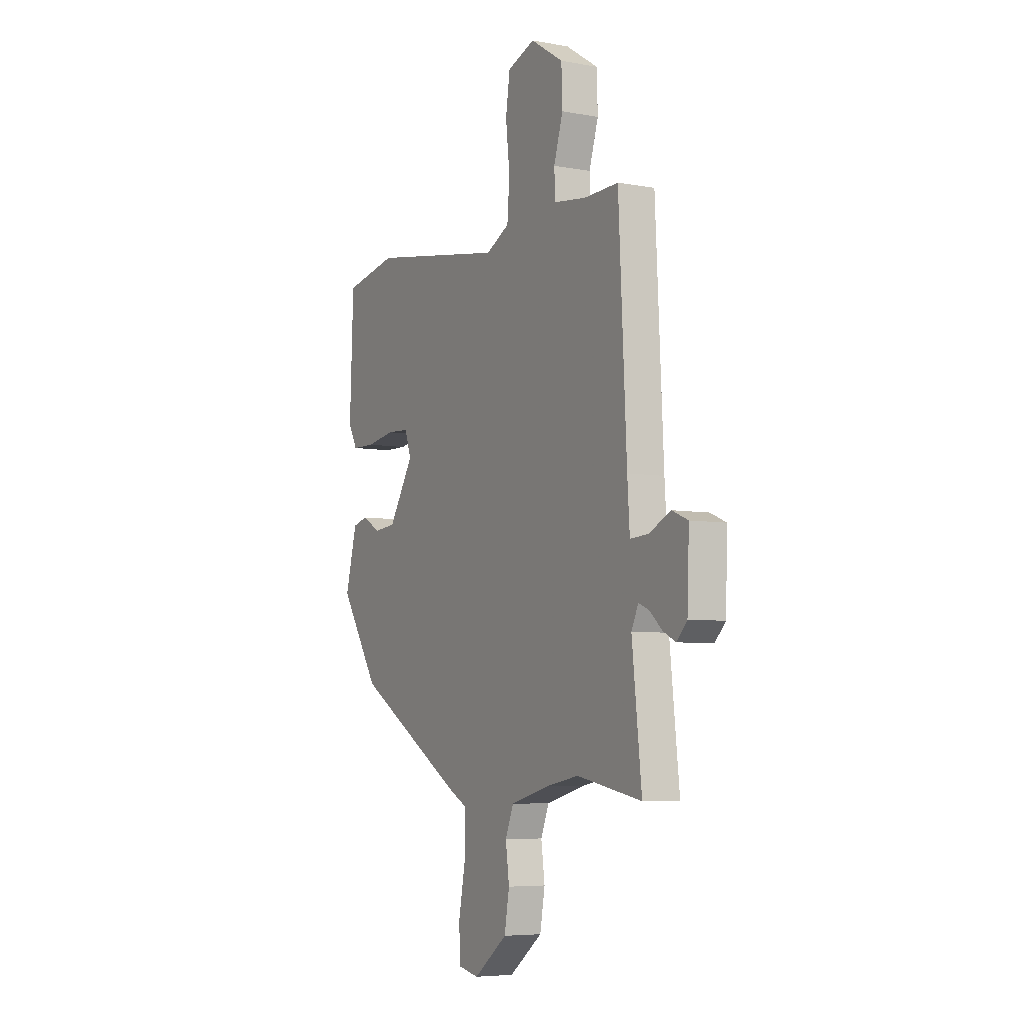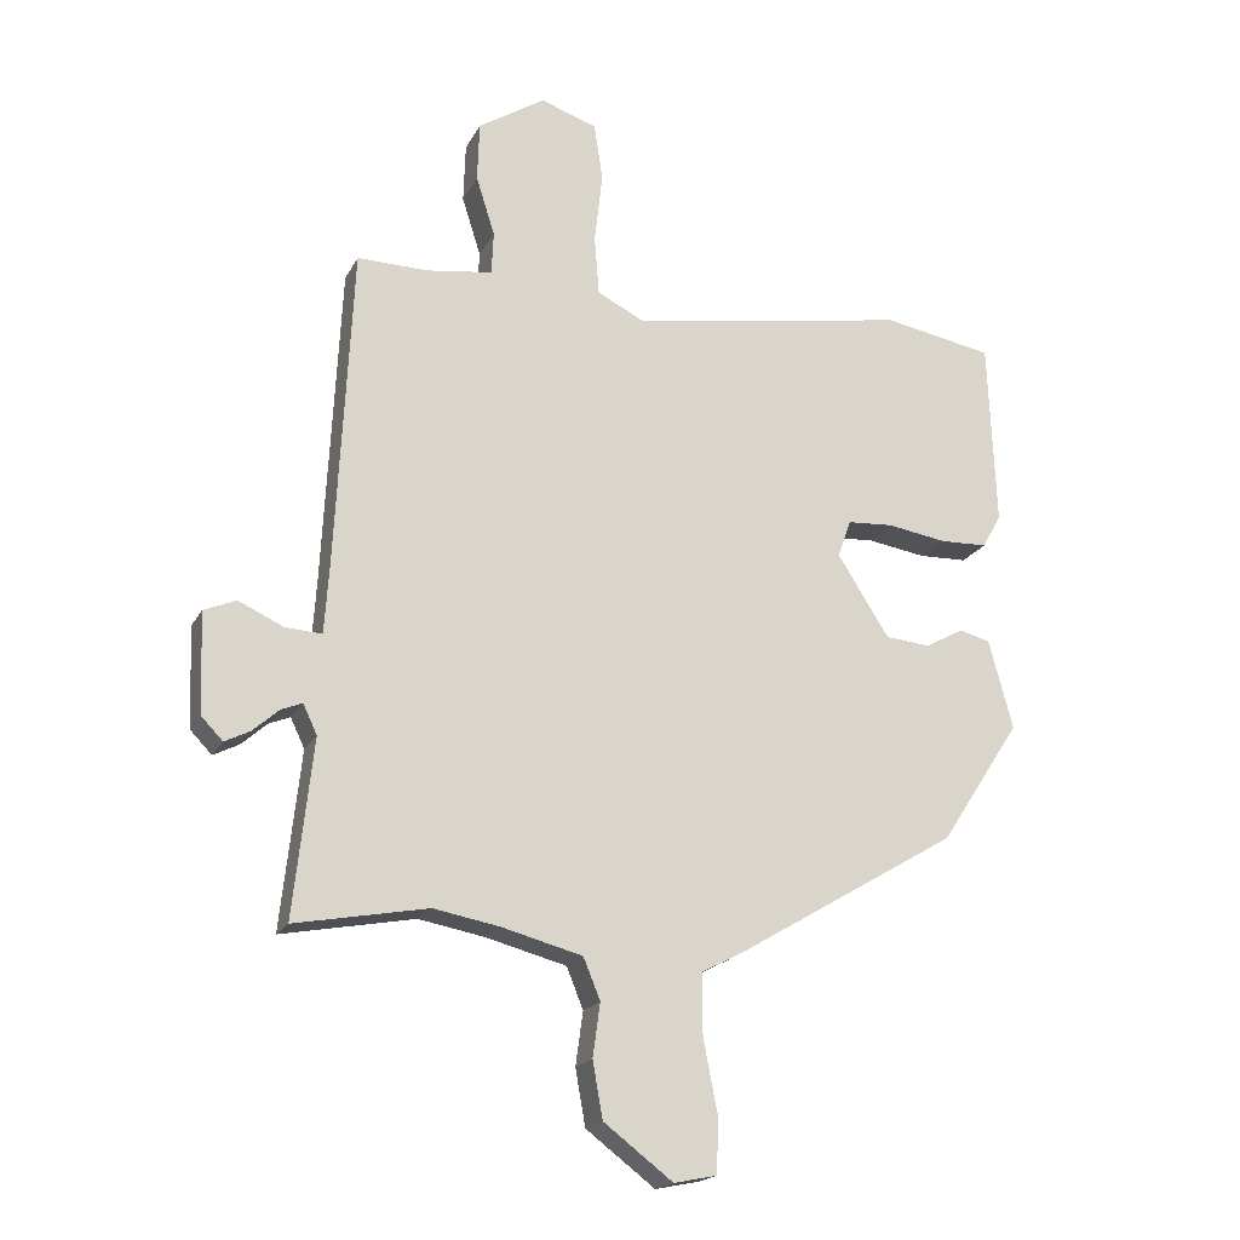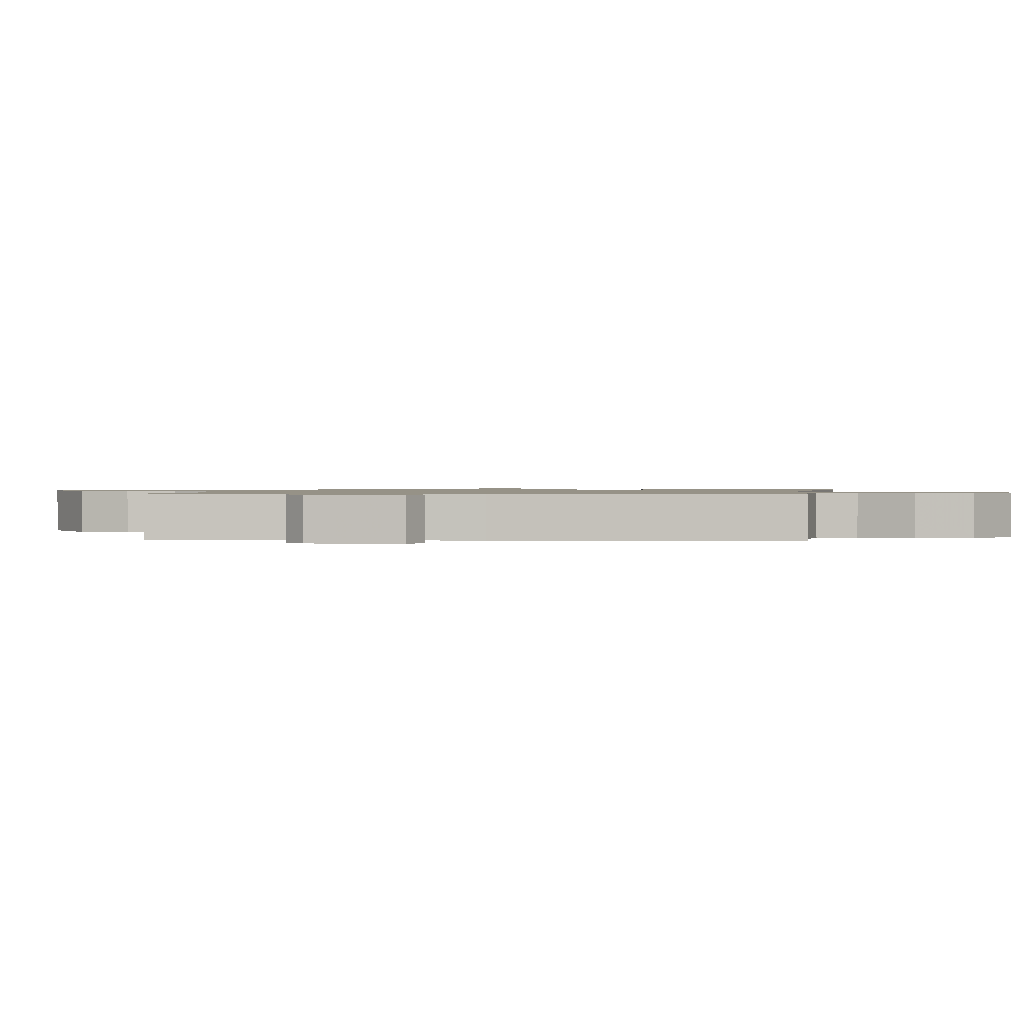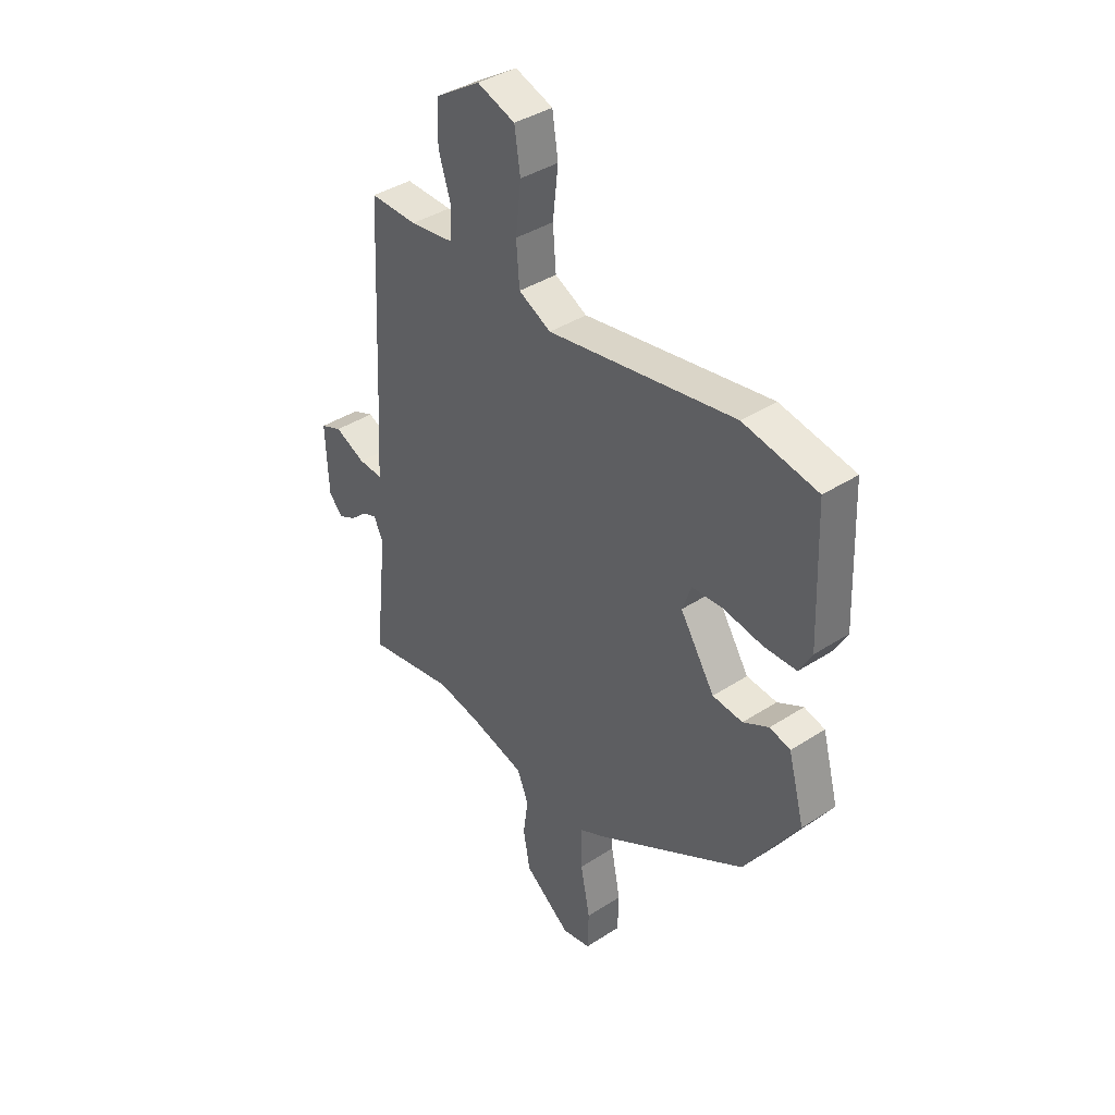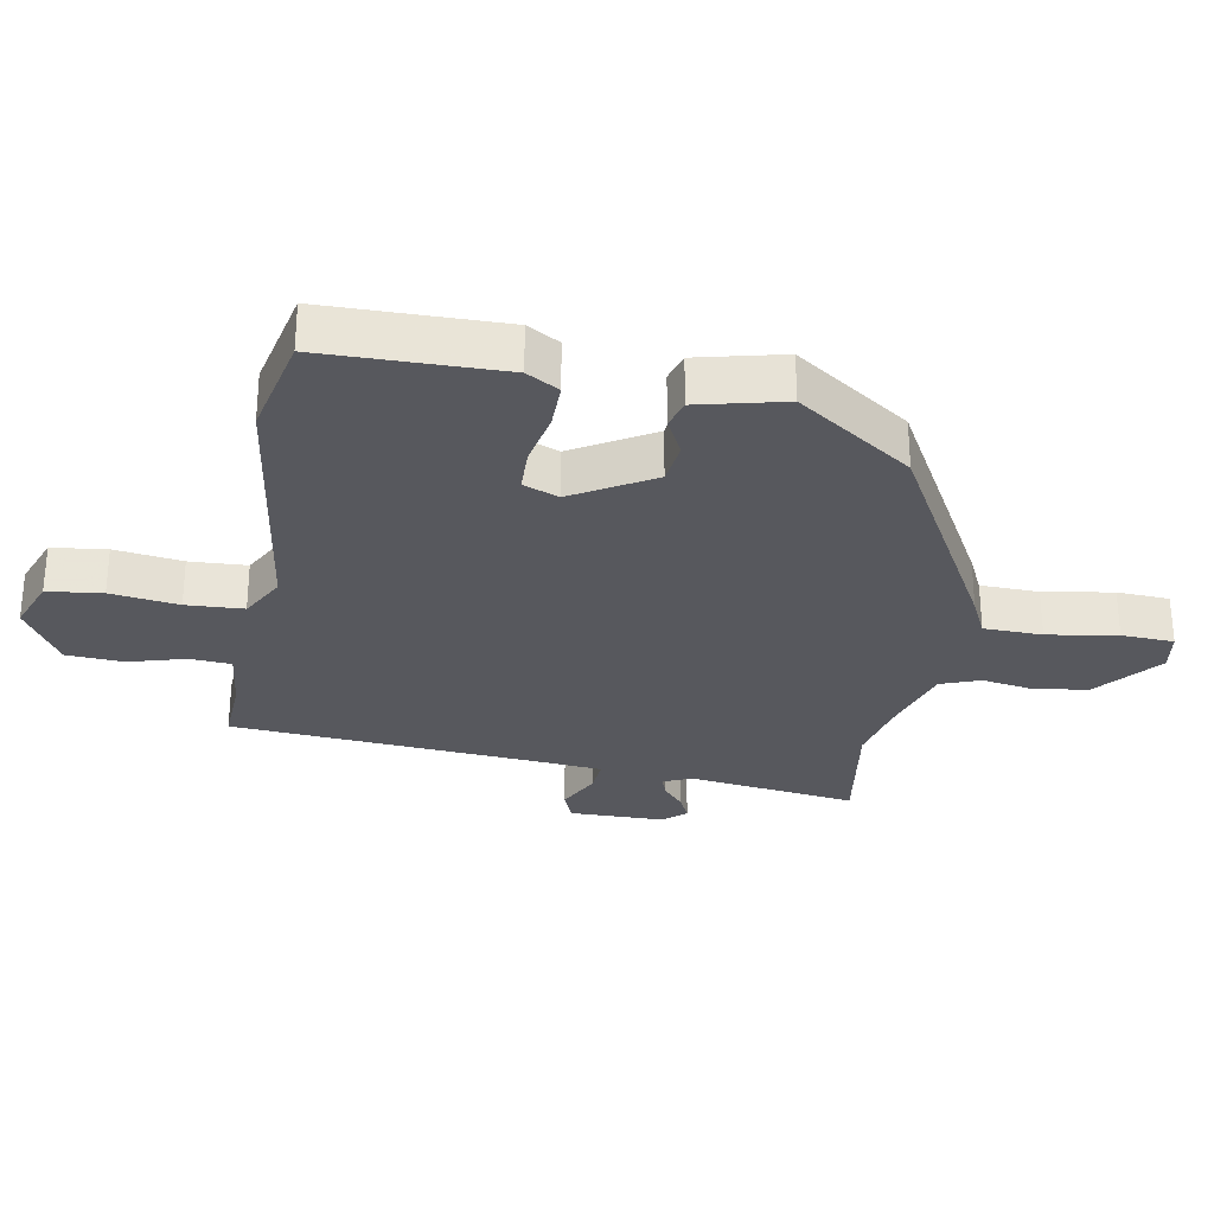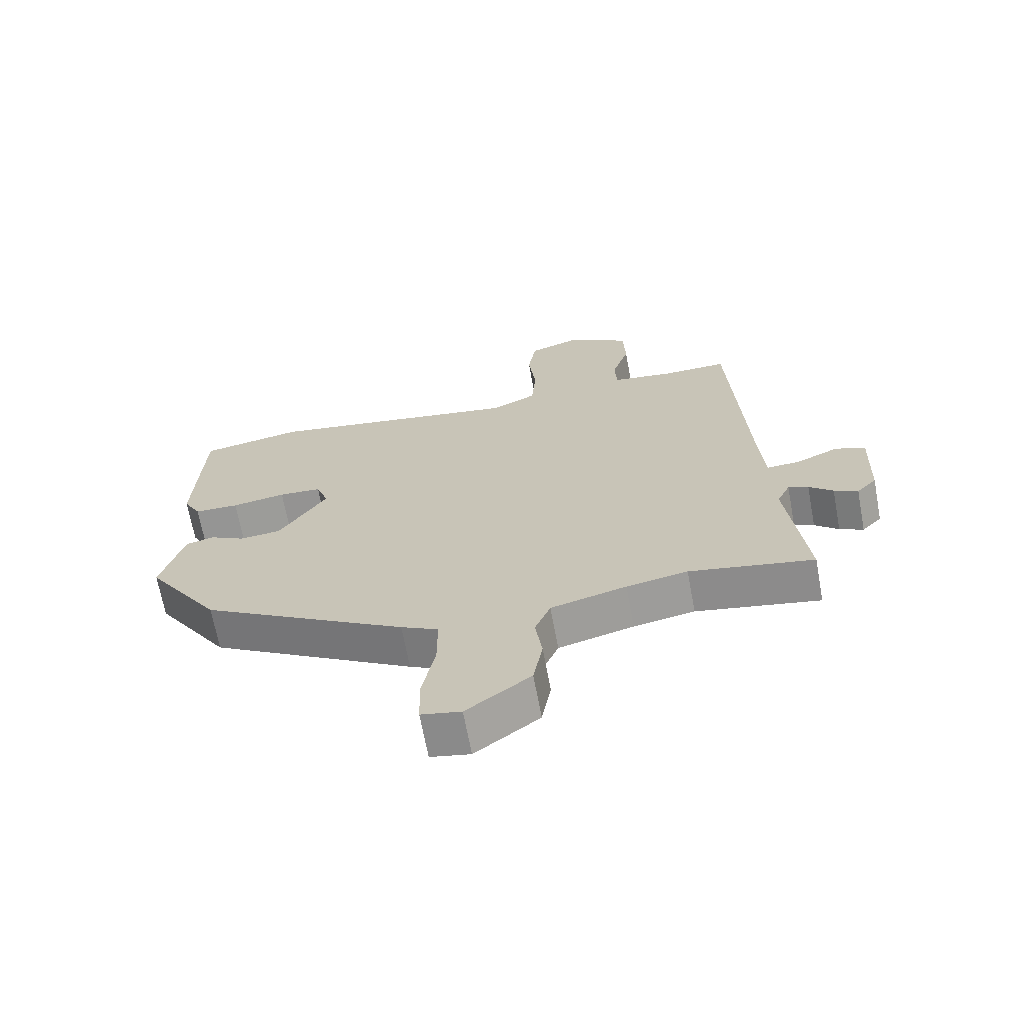
<metadata>
{"format":"obj","ext":"obj","renderer":"f3d","projection":"perspective","resolution":1024,"background":"white","views":[{"elev":-6.0,"azim":-118.7,"up":"+Z"},{"elev":-19.0,"azim":-20.5,"up":"+Z"},{"elev":1.0,"azim":-82.6,"up":"+Y"},{"elev":39.2,"azim":51.0,"up":"+Z"},{"elev":-28.9,"azim":78.1,"up":"+Y"},{"elev":-67.9,"azim":-169.5,"up":"+Z"}]}
</metadata>
<code>
v 0.427 0.07 -0.305
v 0.095 0.07 -0.502
v 0.035 0.07 -0.533
v 0.035 0.07 -0.624
v 0.056 0.07 -0.732
v 0.054 0.07 -0.814
v -0.01 0.07 -0.827
v -0.113 0.07 -0.749
v -0.128 0.07 -0.665
v -0.117 0.07 -0.585
v -0.142 0.07 -0.524
v -0.263 0.07 -0.492
v -0.361 0.07 -0.474
v -0.559 0.07 -0.511
v -0.53 0.07 -0.247
v -0.551 0.07 -0.203
v -0.583 0.07 -0.216
v -0.621 0.07 -0.25
v -0.659 0.07 -0.269
v -0.691 0.07 -0.236
v -0.697 0.07 -0.086
v -0.649 0.07 -0.066
v -0.581 0.07 -0.097
v -0.527 0.07 -0.1
v -0.52 0.07 0.005
v -0.496 0.07 0.482
v -0.391 0.07 0.48
v -0.292 0.07 0.494
v -0.289 0.07 0.558
v -0.317 0.07 0.646
v -0.314 0.07 0.735
v -0.214 0.07 0.799
v -0.13 0.07 0.77
v -0.117 0.07 0.685
v -0.129 0.07 0.579
v -0.122 0.07 0.49
v -0.05 0.07 0.454
v 0.365 0.07 0.525
v 0.529 0.07 0.495
v 0.54 0.07 0.218
v 0.512 0.07 0.167
v 0.44 0.07 0.165
v 0.353 0.07 0.179
v 0.284 0.07 0.175
v 0.264 0.07 0.119
v 0.341 0.07 -0.002
v 0.408 0.07 -0.008
v 0.465 0.07 0.023
v 0.511 0.07 0.011
v 0.547 0.07 -0.122
v 0.427 0 -0.305
v 0.095 0 -0.502
v 0.035 0 -0.533
v 0.035 0 -0.624
v 0.056 0 -0.732
v 0.054 0 -0.814
v -0.01 0 -0.827
v -0.113 0 -0.749
v -0.128 0 -0.665
v -0.117 0 -0.585
v -0.142 0 -0.524
v -0.263 0 -0.492
v -0.361 0 -0.474
v -0.559 0 -0.511
v -0.53 0 -0.247
v -0.551 0 -0.203
v -0.583 0 -0.216
v -0.621 0 -0.25
v -0.659 0 -0.269
v -0.691 0 -0.236
v -0.697 0 -0.086
v -0.649 0 -0.066
v -0.581 0 -0.097
v -0.527 0 -0.1
v -0.52 0 0.005
v -0.496 0 0.482
v -0.391 0 0.48
v -0.292 0 0.494
v -0.289 0 0.558
v -0.317 0 0.646
v -0.314 0 0.735
v -0.214 0 0.799
v -0.13 0 0.77
v -0.117 0 0.685
v -0.129 0 0.579
v -0.122 0 0.49
v -0.05 0 0.454
v 0.365 0 0.525
v 0.529 0 0.495
v 0.54 0 0.218
v 0.512 0 0.167
v 0.44 0 0.165
v 0.353 0 0.179
v 0.284 0 0.175
v 0.264 0 0.119
v 0.341 0 -0.002
v 0.408 0 -0.008
v 0.465 0 0.023
v 0.511 0 0.011
v 0.547 0 -0.122
f 47 48 49 50
f 46 47 50 1
f 45 46 1 2
f 40 41 42 43
f 40 43 44
f 37 38 39 40
f 37 40 44
f 36 37 44 45
f 32 33 34 35
f 32 35 36
f 29 30 31 32
f 28 29 32 36
f 27 28 36 45
f 25 26 27 45
f 20 21 22 23
f 20 23 24
f 17 18 19 20
f 16 17 20 24
f 15 16 24
f 13 14 15
f 12 13 15 24
f 11 12 24 25
f 7 8 9 10
f 7 10 11
f 4 5 6 7
f 3 4 7 11
f 11 25 45
f 2 3 11 45
f 100 99 98 97
f 51 100 97 96
f 52 51 96 95
f 93 92 91 90
f 94 93 90
f 90 89 88 87
f 94 90 87
f 95 94 87 86
f 85 84 83 82
f 86 85 82
f 82 81 80 79
f 86 82 79 78
f 95 86 78 77
f 95 77 76 75
f 73 72 71 70
f 74 73 70
f 70 69 68 67
f 74 70 67 66
f 74 66 65
f 65 64 63
f 74 65 63 62
f 75 74 62 61
f 60 59 58 57
f 61 60 57
f 57 56 55 54
f 61 57 54 53
f 95 75 61
f 95 61 53 52
f 1 51 52 2
f 2 52 53 3
f 3 53 54 4
f 4 54 55 5
f 5 55 56 6
f 6 56 57 7
f 7 57 58 8
f 8 58 59 9
f 9 59 60 10
f 10 60 61 11
f 11 61 62 12
f 12 62 63 13
f 13 63 64 14
f 14 64 65 15
f 15 65 66 16
f 16 66 67 17
f 17 67 68 18
f 18 68 69 19
f 19 69 70 20
f 20 70 71 21
f 21 71 72 22
f 22 72 73 23
f 23 73 74 24
f 24 74 75 25
f 25 75 76 26
f 26 76 77 27
f 27 77 78 28
f 28 78 79 29
f 29 79 80 30
f 30 80 81 31
f 31 81 82 32
f 32 82 83 33
f 33 83 84 34
f 34 84 85 35
f 35 85 86 36
f 36 86 87 37
f 37 87 88 38
f 38 88 89 39
f 39 89 90 40
f 40 90 91 41
f 41 91 92 42
f 42 92 93 43
f 43 93 94 44
f 44 94 95 45
f 45 95 96 46
f 46 96 97 47
f 47 97 98 48
f 48 98 99 49
f 49 99 100 50
f 50 100 51 1

</code>
